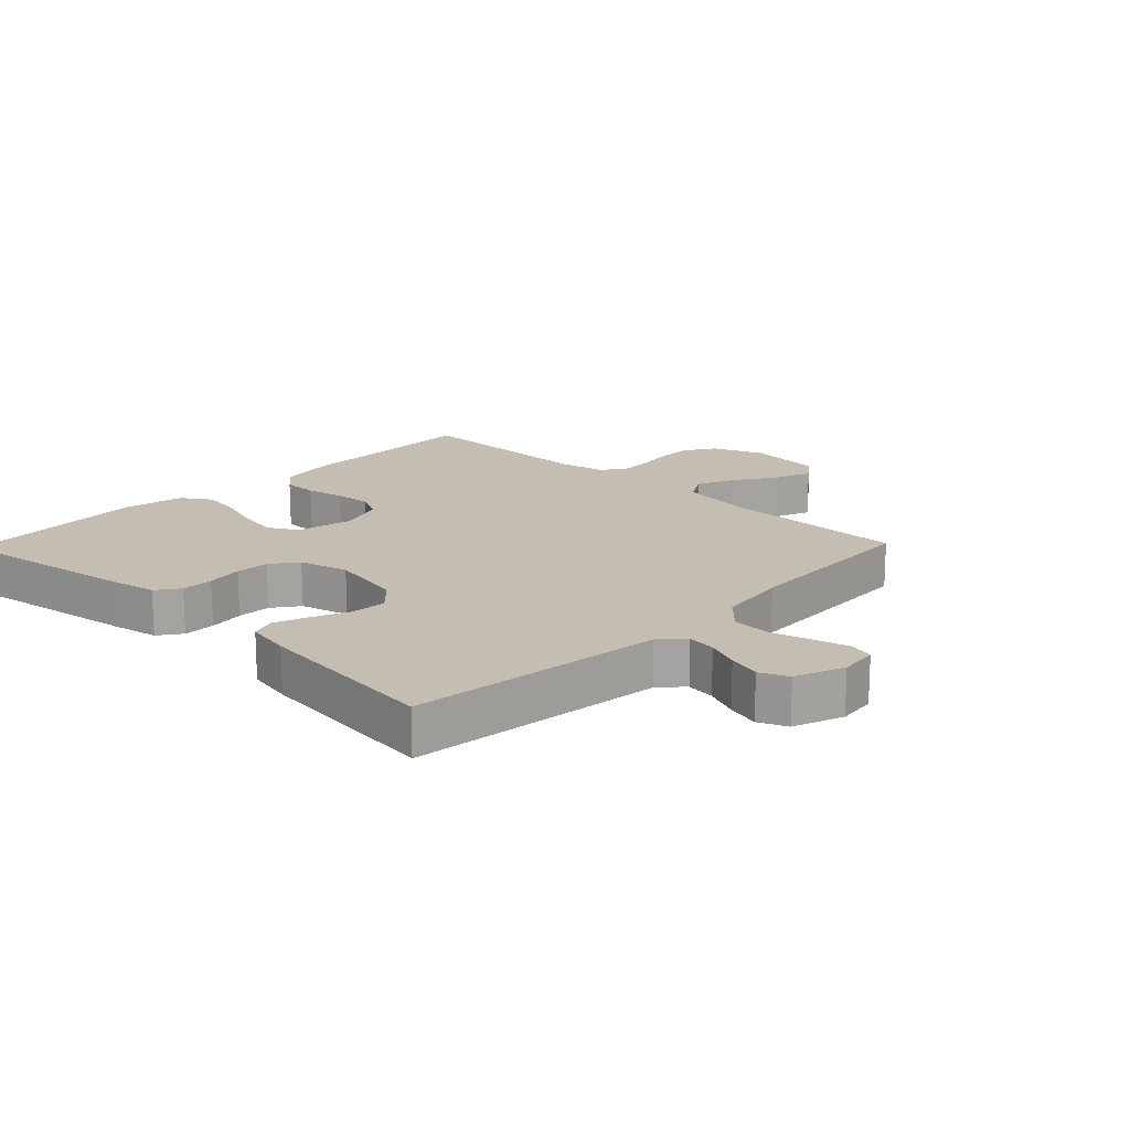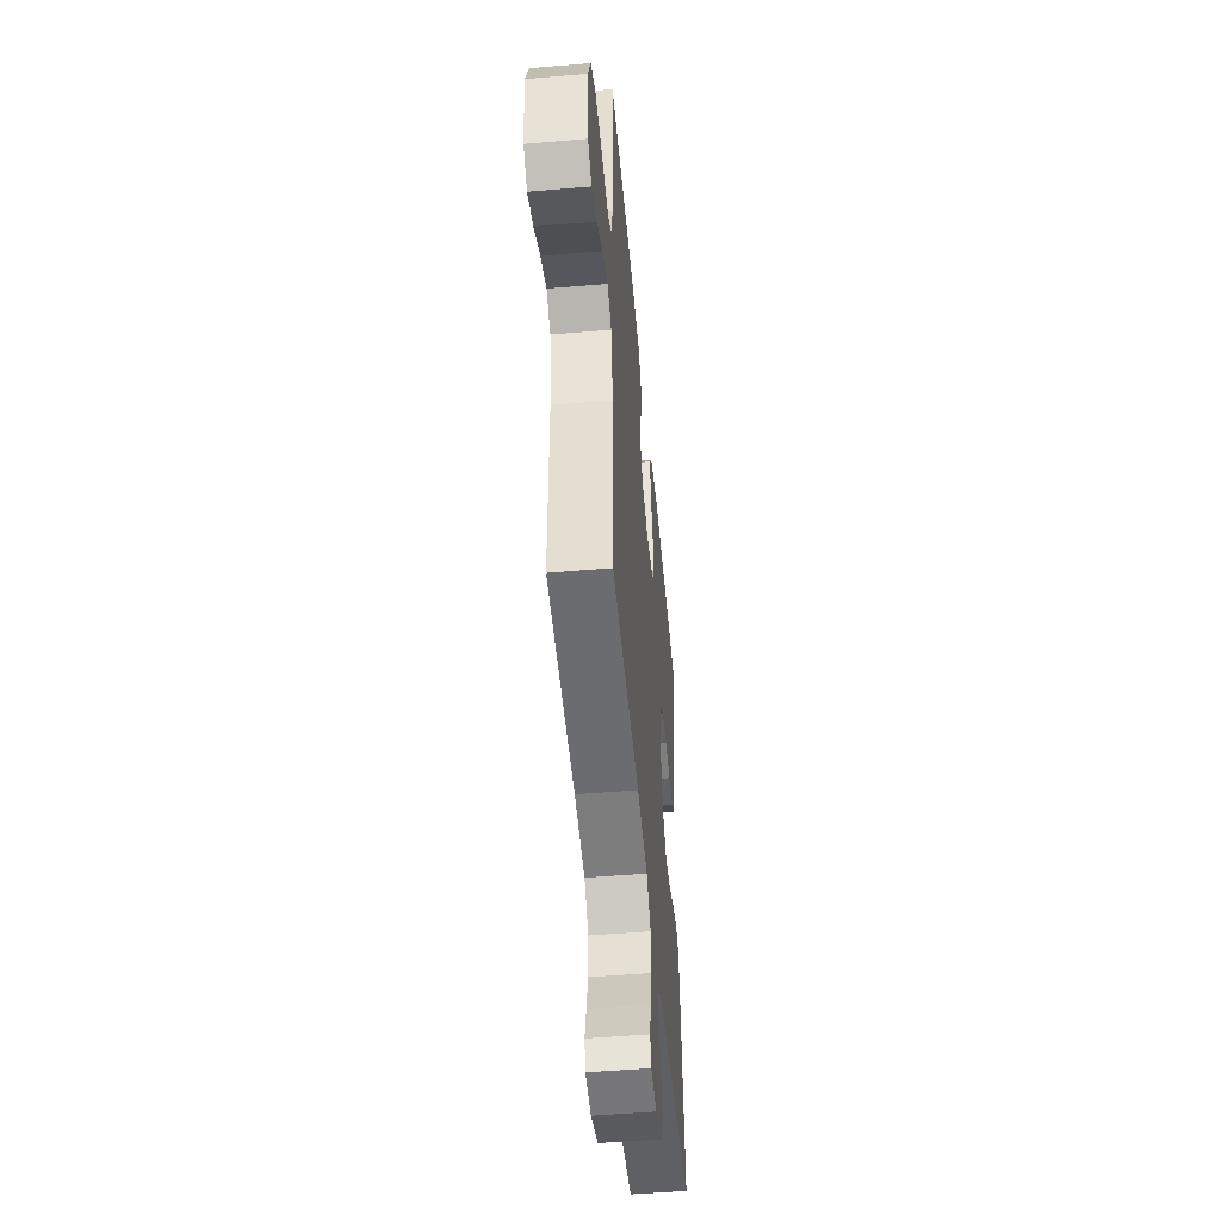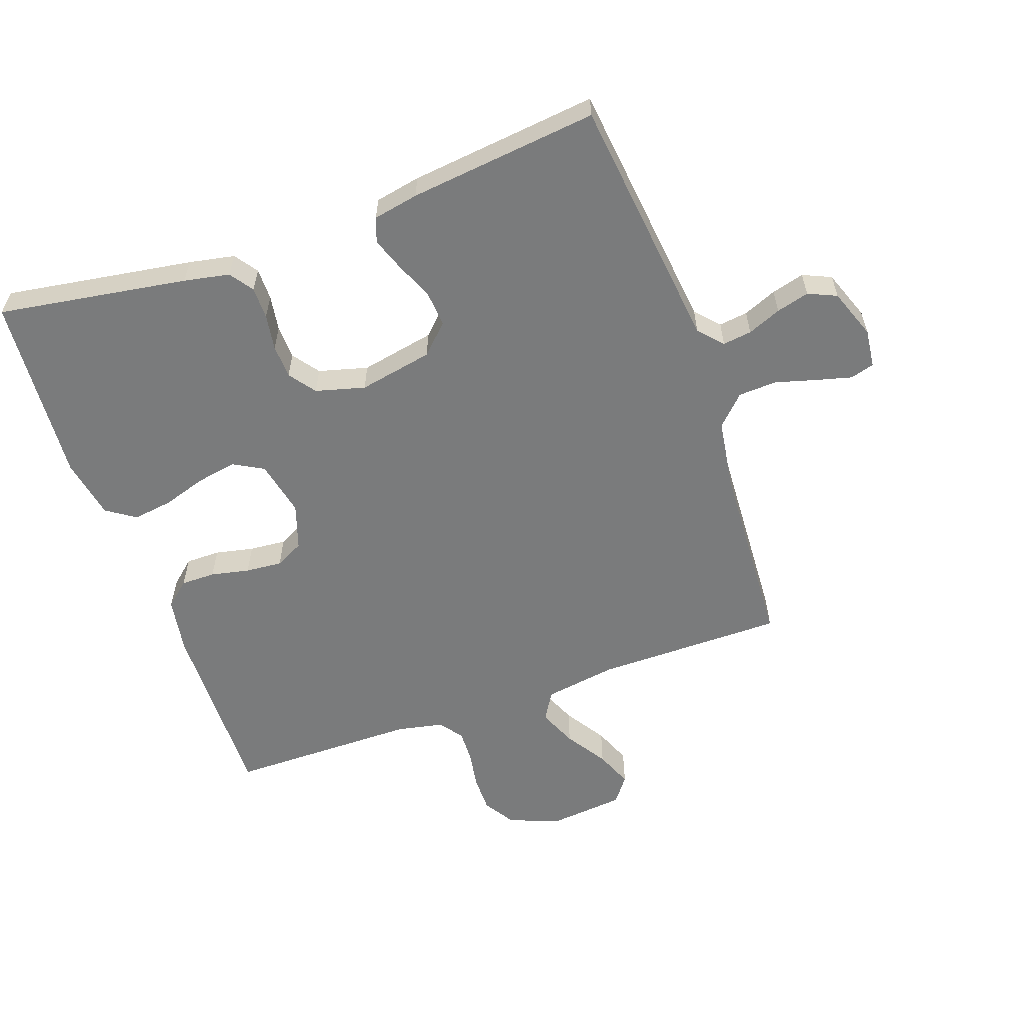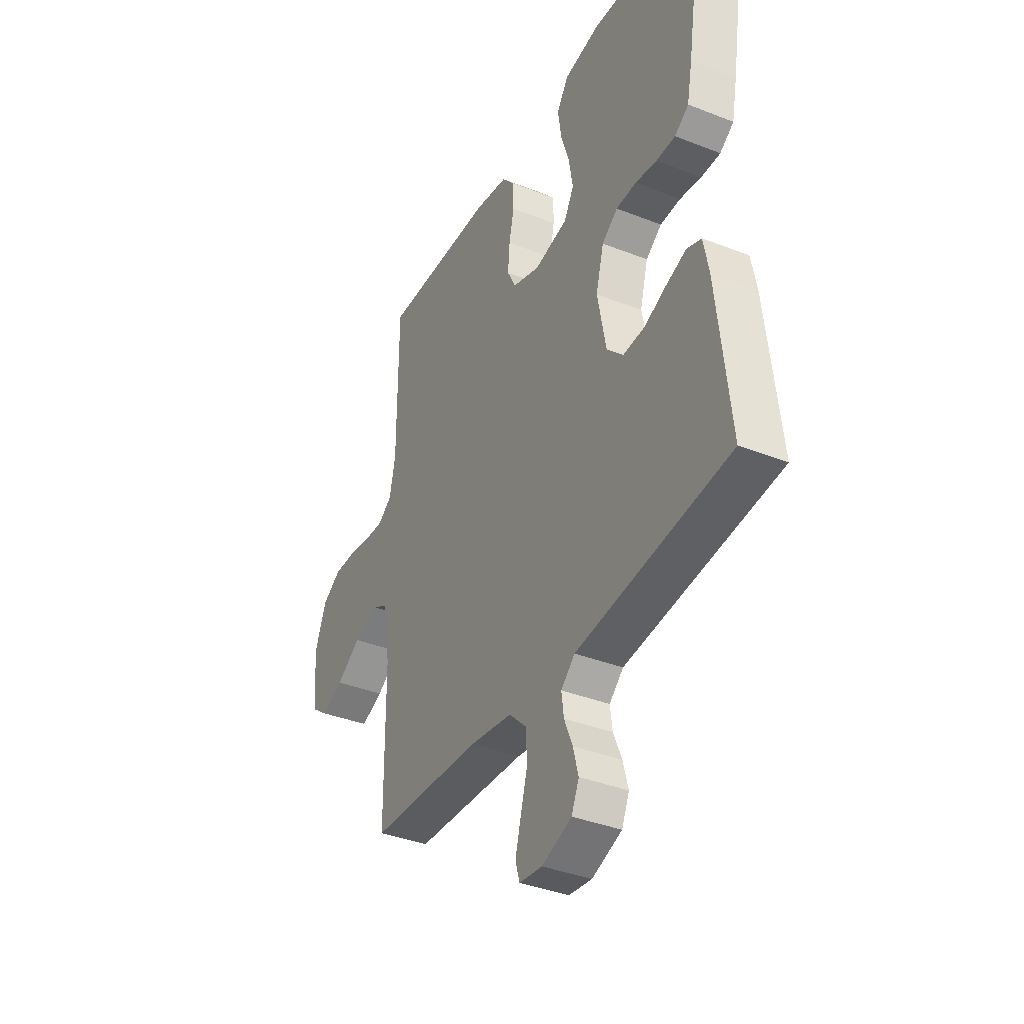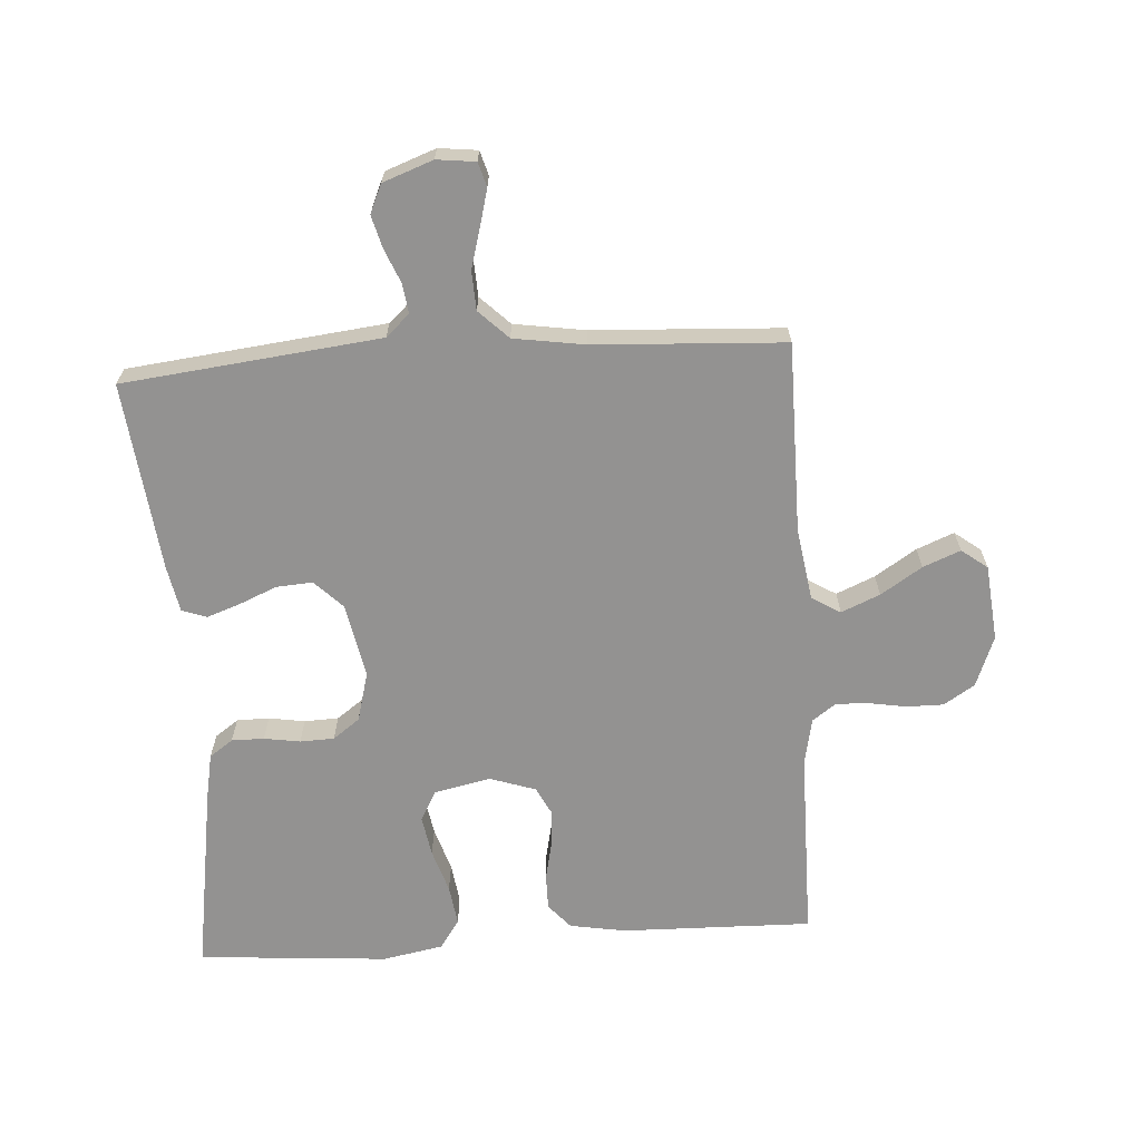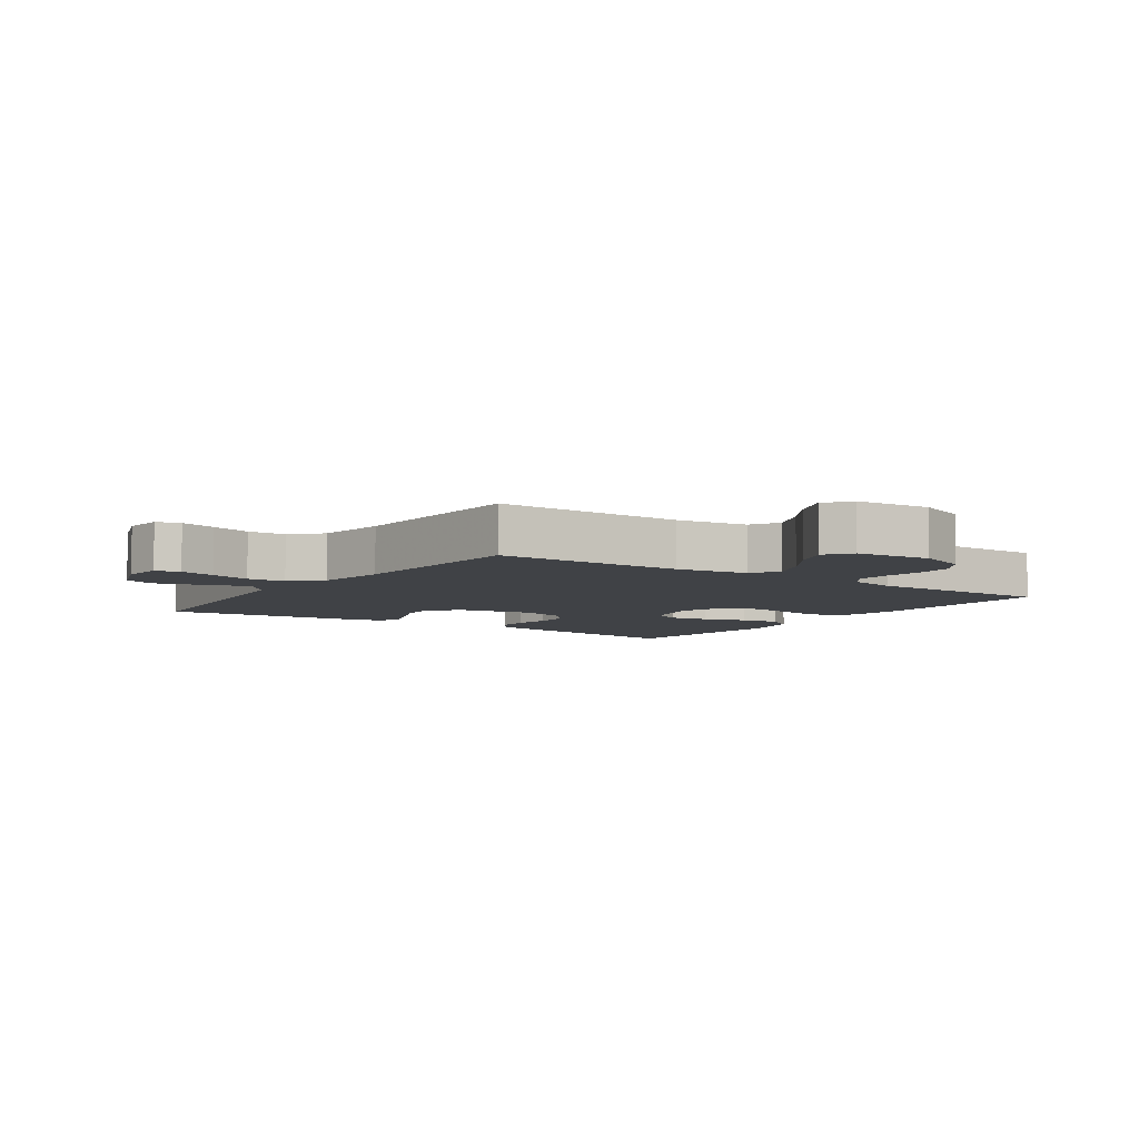
<metadata>
{"format":"obj","ext":"obj","renderer":"f3d","projection":"perspective","resolution":1024,"background":"white","views":[{"elev":17.2,"azim":134.0,"up":"+Y"},{"elev":-50.7,"azim":-84.7,"up":"+Z"},{"elev":-58.3,"azim":109.5,"up":"+Y"},{"elev":-37.4,"azim":63.2,"up":"+Z"},{"elev":-66.4,"azim":-176.3,"up":"+Y"},{"elev":-6.3,"azim":-124.8,"up":"+Y"}]}
</metadata>
<code>
v 0.5 0.07 0.5
v 0.453 0.07 0.2
v 0.439 0.07 0.128
v 0.402 0.07 0.102
v 0.351 0.07 0.102
v 0.294 0.07 0.111
v 0.24 0.07 0.109
v 0.198 0.07 0.078
v 0.177 0.07 0
v 0.2 0.07 -0.118
v 0.244 0.07 -0.162
v 0.301 0.07 -0.158
v 0.36 0.07 -0.133
v 0.413 0.07 -0.114
v 0.452 0.07 -0.128
v 0.466 0.07 -0.2
v 0.5 0.07 -0.5
v 0.2 0.07 -0.534
v 0.094 0.07 -0.546
v 0.057 0.07 -0.58
v 0.063 0.07 -0.626
v 0.085 0.07 -0.679
v 0.099 0.07 -0.731
v 0.079 0.07 -0.776
v 0 0.07 -0.805
v -0.061 0.07 -0.798
v -0.072 0.07 -0.76
v -0.057 0.07 -0.703
v -0.039 0.07 -0.639
v -0.042 0.07 -0.578
v -0.088 0.07 -0.533
v -0.2 0.07 -0.516
v -0.5 0.07 -0.5
v -0.501 0.07 -0.2
v -0.519 0.07 -0.086
v -0.564 0.07 -0.059
v -0.625 0.07 -0.085
v -0.69 0.07 -0.127
v -0.749 0.07 -0.151
v -0.79 0.07 -0.12
v -0.802 0.07 0
v -0.771 0.07 0.08
v -0.722 0.07 0.111
v -0.665 0.07 0.111
v -0.605 0.07 0.101
v -0.553 0.07 0.099
v -0.516 0.07 0.126
v -0.501 0.07 0.2
v -0.5 0.07 0.5
v -0.2 0.07 0.494
v -0.111 0.07 0.479
v -0.077 0.07 0.44
v -0.077 0.07 0.385
v -0.09 0.07 0.324
v -0.095 0.07 0.266
v -0.072 0.07 0.221
v 0 0.07 0.197
v 0.089 0.07 0.216
v 0.115 0.07 0.263
v 0.104 0.07 0.327
v 0.082 0.07 0.396
v 0.073 0.07 0.459
v 0.104 0.07 0.505
v 0.2 0.07 0.523
v 0.5 0 0.5
v 0.453 0 0.2
v 0.439 0 0.128
v 0.402 0 0.102
v 0.351 0 0.102
v 0.294 0 0.111
v 0.24 0 0.109
v 0.198 0 0.078
v 0.177 0 0
v 0.2 0 -0.118
v 0.244 0 -0.162
v 0.301 0 -0.158
v 0.36 0 -0.133
v 0.413 0 -0.114
v 0.452 0 -0.128
v 0.466 0 -0.2
v 0.5 0 -0.5
v 0.2 0 -0.534
v 0.094 0 -0.546
v 0.057 0 -0.58
v 0.063 0 -0.626
v 0.085 0 -0.679
v 0.099 0 -0.731
v 0.079 0 -0.776
v 0 0 -0.805
v -0.061 0 -0.798
v -0.072 0 -0.76
v -0.057 0 -0.703
v -0.039 0 -0.639
v -0.042 0 -0.578
v -0.088 0 -0.533
v -0.2 0 -0.516
v -0.5 0 -0.5
v -0.501 0 -0.2
v -0.519 0 -0.086
v -0.564 0 -0.059
v -0.625 0 -0.085
v -0.69 0 -0.127
v -0.749 0 -0.151
v -0.79 0 -0.12
v -0.802 0 0
v -0.771 0 0.08
v -0.722 0 0.111
v -0.665 0 0.111
v -0.605 0 0.101
v -0.553 0 0.099
v -0.516 0 0.126
v -0.501 0 0.2
v -0.5 0 0.5
v -0.2 0 0.494
v -0.111 0 0.479
v -0.077 0 0.44
v -0.077 0 0.385
v -0.09 0 0.324
v -0.095 0 0.266
v -0.072 0 0.221
v 0 0 0.197
v 0.089 0 0.216
v 0.115 0 0.263
v 0.104 0 0.327
v 0.082 0 0.396
v 0.073 0 0.459
v 0.104 0 0.505
v 0.2 0 0.523
f 4 5 6
f 3 4 6
f 2 3 6
f 1 2 6
f 64 1 6
f 63 64 6
f 62 63 6
f 61 62 6
f 60 61 6
f 59 60 6 7
f 58 59 7 8
f 57 58 8 9
f 56 57 9 10
f 52 53 54
f 51 52 54
f 50 51 54
f 49 50 54
f 48 49 54
f 47 48 54 55
f 46 47 55 56
f 43 44 45
f 42 43 45
f 41 42 45
f 40 41 45
f 39 40 45
f 38 39 45
f 37 38 45
f 36 37 45 46
f 46 56 10
f 36 46 10
f 35 36 10
f 32 33 34
f 35 10 11
f 34 35 11
f 32 34 11
f 31 32 11
f 27 28 29
f 26 27 29
f 25 26 29
f 24 25 29
f 23 24 29
f 22 23 29
f 21 22 29
f 20 21 29 30
f 31 11 12
f 30 31 12
f 20 30 12
f 19 20 12
f 17 18 19
f 16 17 19
f 15 16 19
f 14 15 19
f 13 14 19
f 12 13 19
f 70 69 68
f 70 68 67
f 70 67 66
f 70 66 65
f 70 65 128
f 70 128 127
f 70 127 126
f 70 126 125
f 70 125 124
f 71 70 124 123
f 72 71 123 122
f 73 72 122 121
f 74 73 121 120
f 118 117 116
f 118 116 115
f 118 115 114
f 118 114 113
f 118 113 112
f 119 118 112 111
f 120 119 111 110
f 109 108 107
f 109 107 106
f 109 106 105
f 109 105 104
f 109 104 103
f 109 103 102
f 109 102 101
f 110 109 101 100
f 74 120 110
f 74 110 100
f 74 100 99
f 98 97 96
f 75 74 99
f 75 99 98
f 75 98 96
f 75 96 95
f 93 92 91
f 93 91 90
f 93 90 89
f 93 89 88
f 93 88 87
f 93 87 86
f 93 86 85
f 94 93 85 84
f 76 75 95
f 76 95 94
f 76 94 84
f 76 84 83
f 83 82 81
f 83 81 80
f 83 80 79
f 83 79 78
f 83 78 77
f 83 77 76
f 1 65 66 2
f 2 66 67 3
f 3 67 68 4
f 4 68 69 5
f 5 69 70 6
f 6 70 71 7
f 7 71 72 8
f 8 72 73 9
f 9 73 74 10
f 10 74 75 11
f 11 75 76 12
f 12 76 77 13
f 13 77 78 14
f 14 78 79 15
f 15 79 80 16
f 16 80 81 17
f 17 81 82 18
f 18 82 83 19
f 19 83 84 20
f 20 84 85 21
f 21 85 86 22
f 22 86 87 23
f 23 87 88 24
f 24 88 89 25
f 25 89 90 26
f 26 90 91 27
f 27 91 92 28
f 28 92 93 29
f 29 93 94 30
f 30 94 95 31
f 31 95 96 32
f 32 96 97 33
f 33 97 98 34
f 34 98 99 35
f 35 99 100 36
f 36 100 101 37
f 37 101 102 38
f 38 102 103 39
f 39 103 104 40
f 40 104 105 41
f 41 105 106 42
f 42 106 107 43
f 43 107 108 44
f 44 108 109 45
f 45 109 110 46
f 46 110 111 47
f 47 111 112 48
f 48 112 113 49
f 49 113 114 50
f 50 114 115 51
f 51 115 116 52
f 52 116 117 53
f 53 117 118 54
f 54 118 119 55
f 55 119 120 56
f 56 120 121 57
f 57 121 122 58
f 58 122 123 59
f 59 123 124 60
f 60 124 125 61
f 61 125 126 62
f 62 126 127 63
f 63 127 128 64
f 64 128 65 1

</code>
